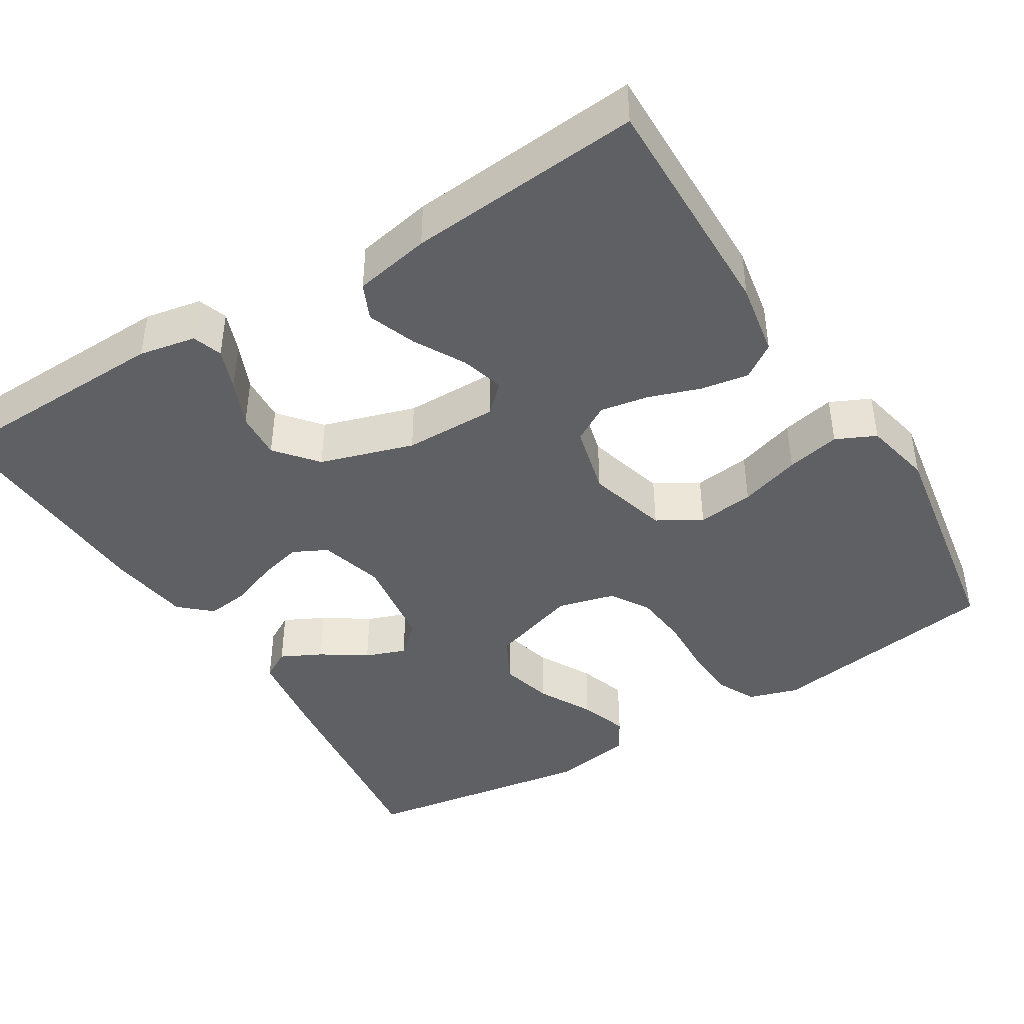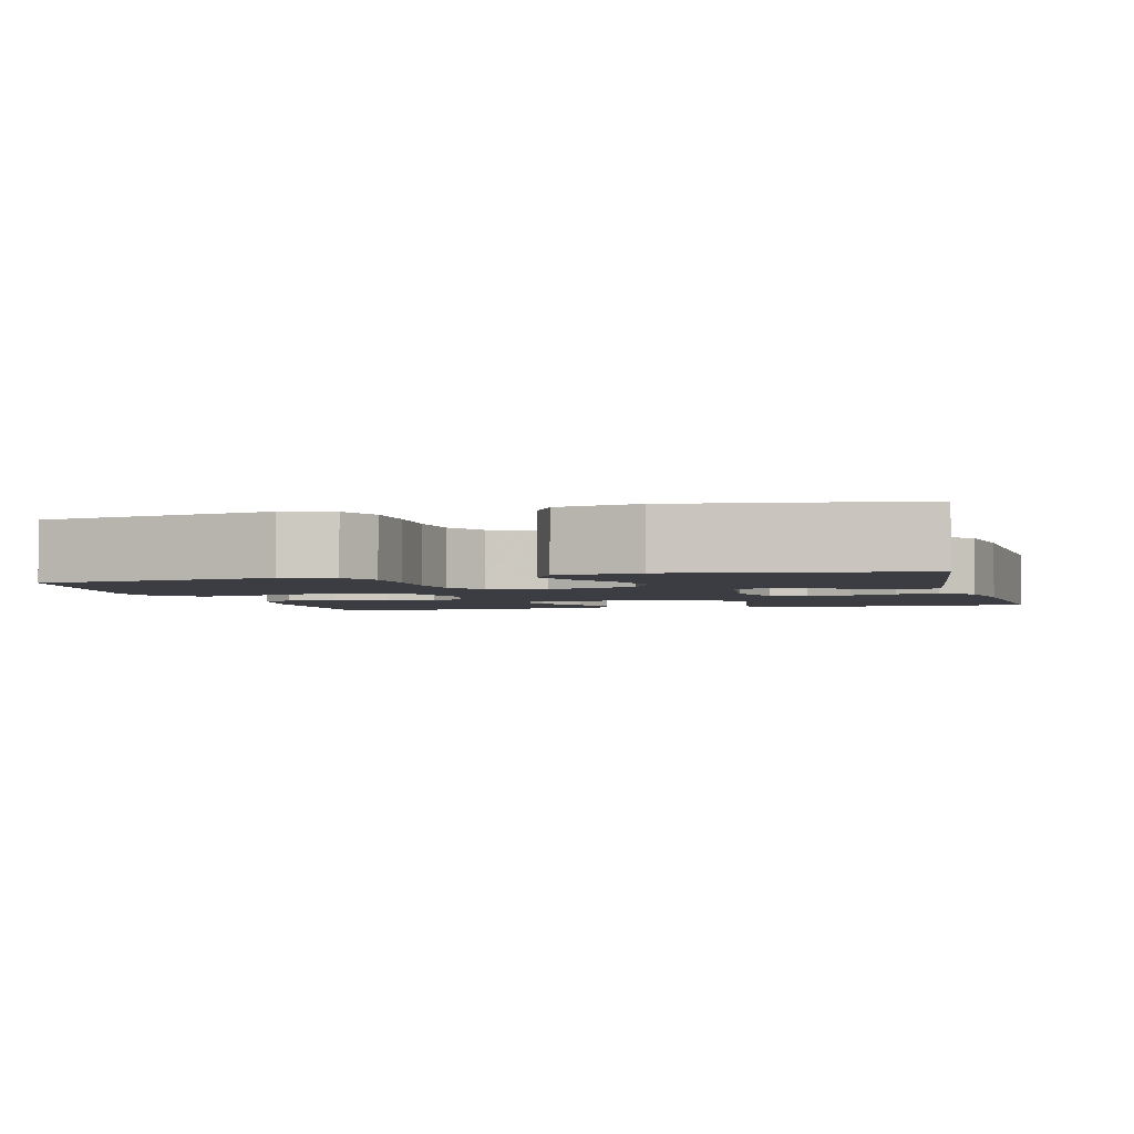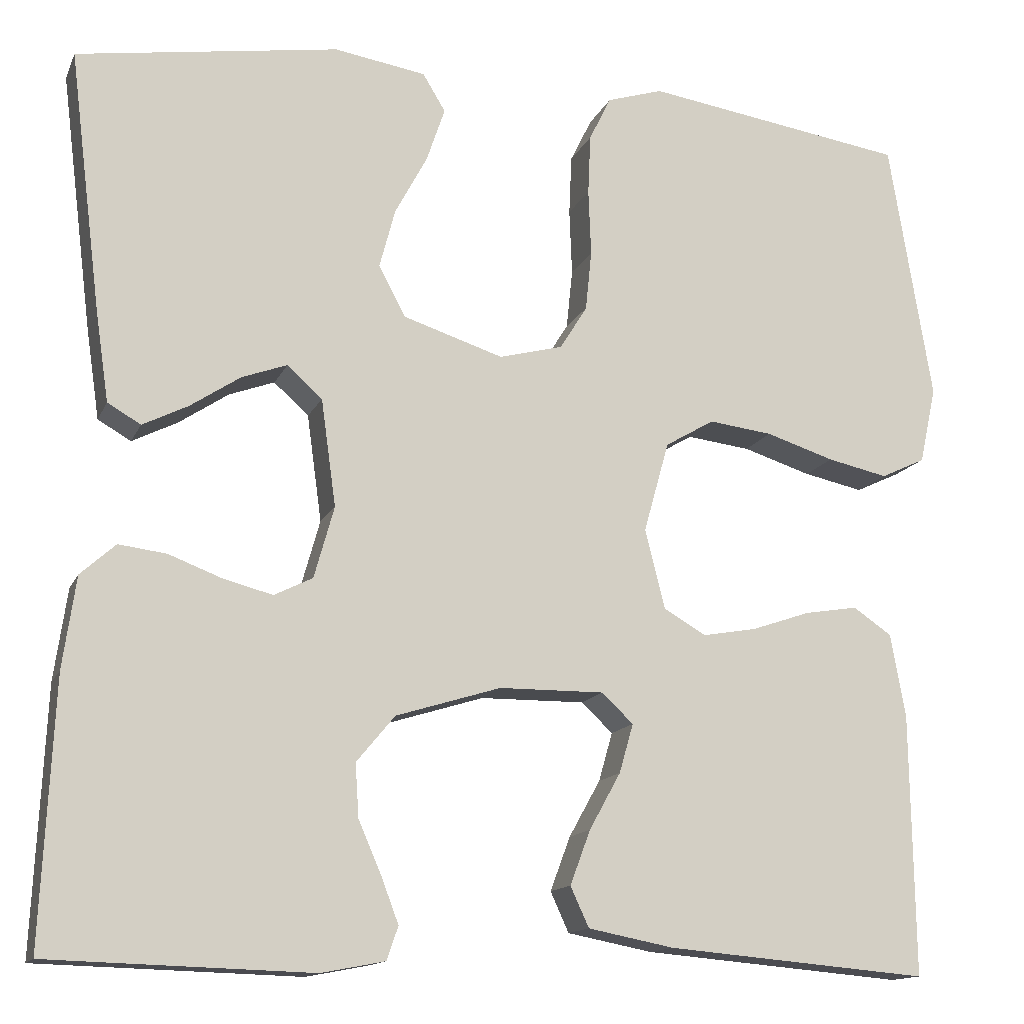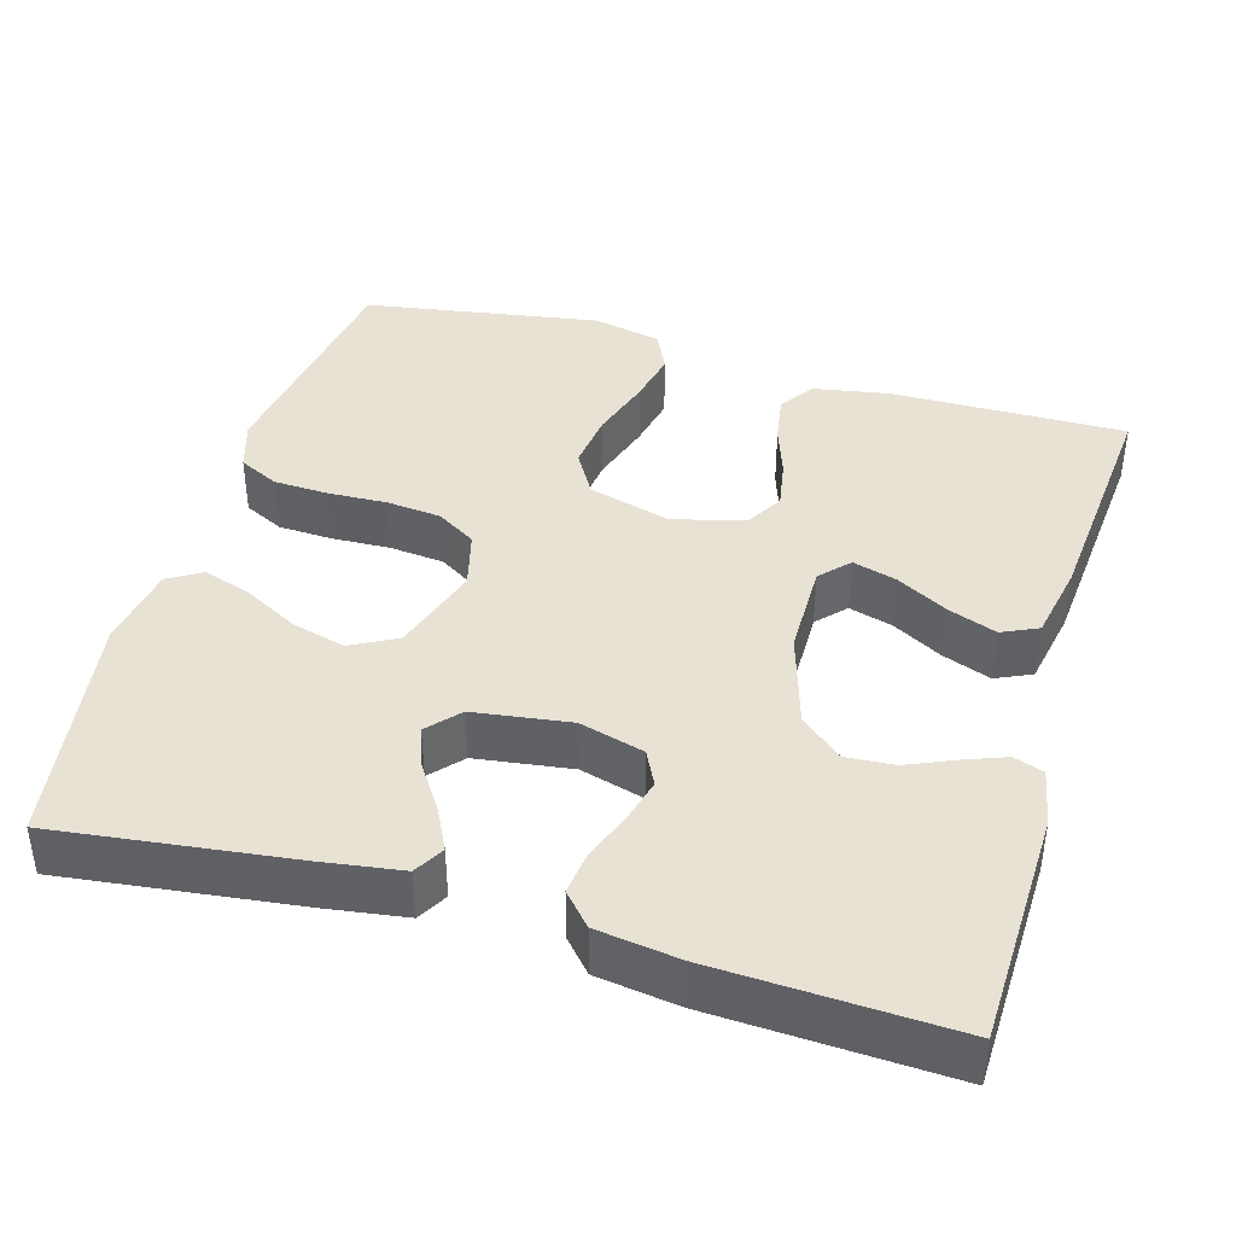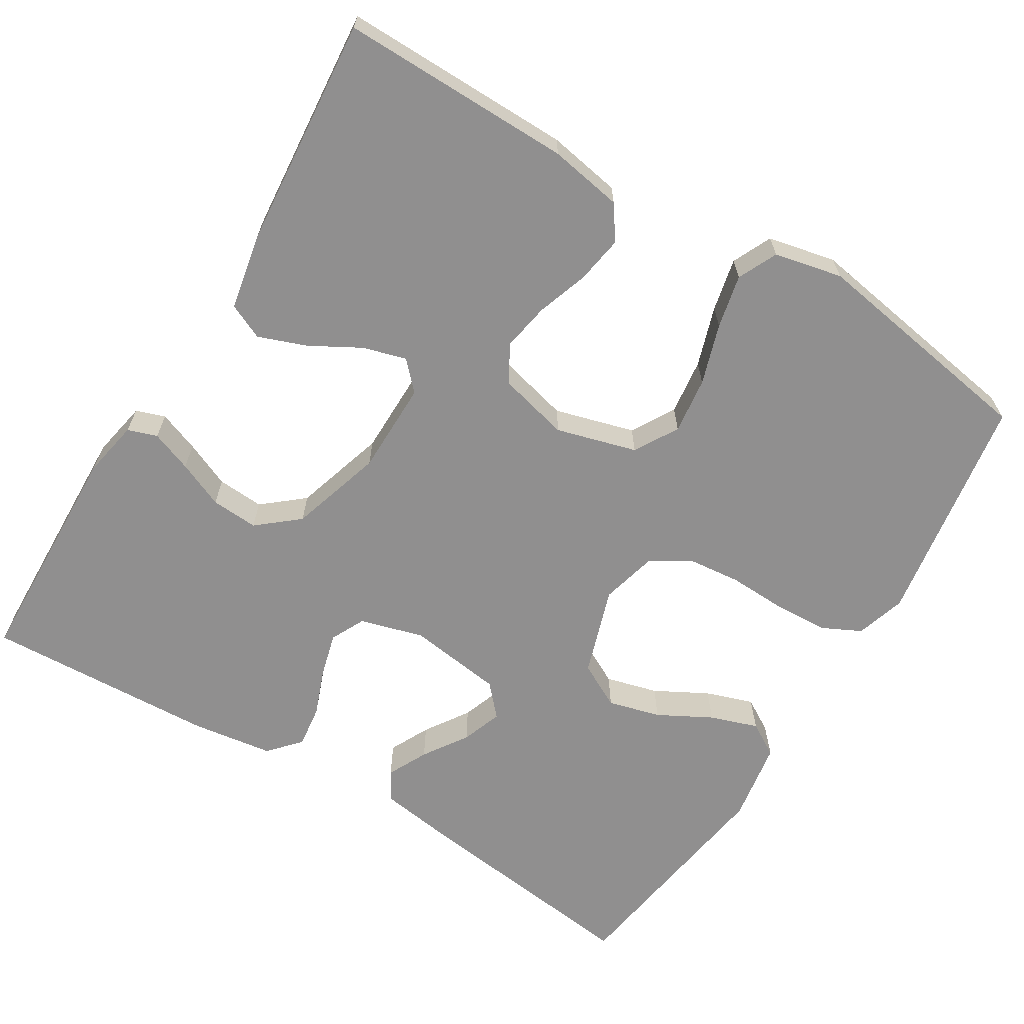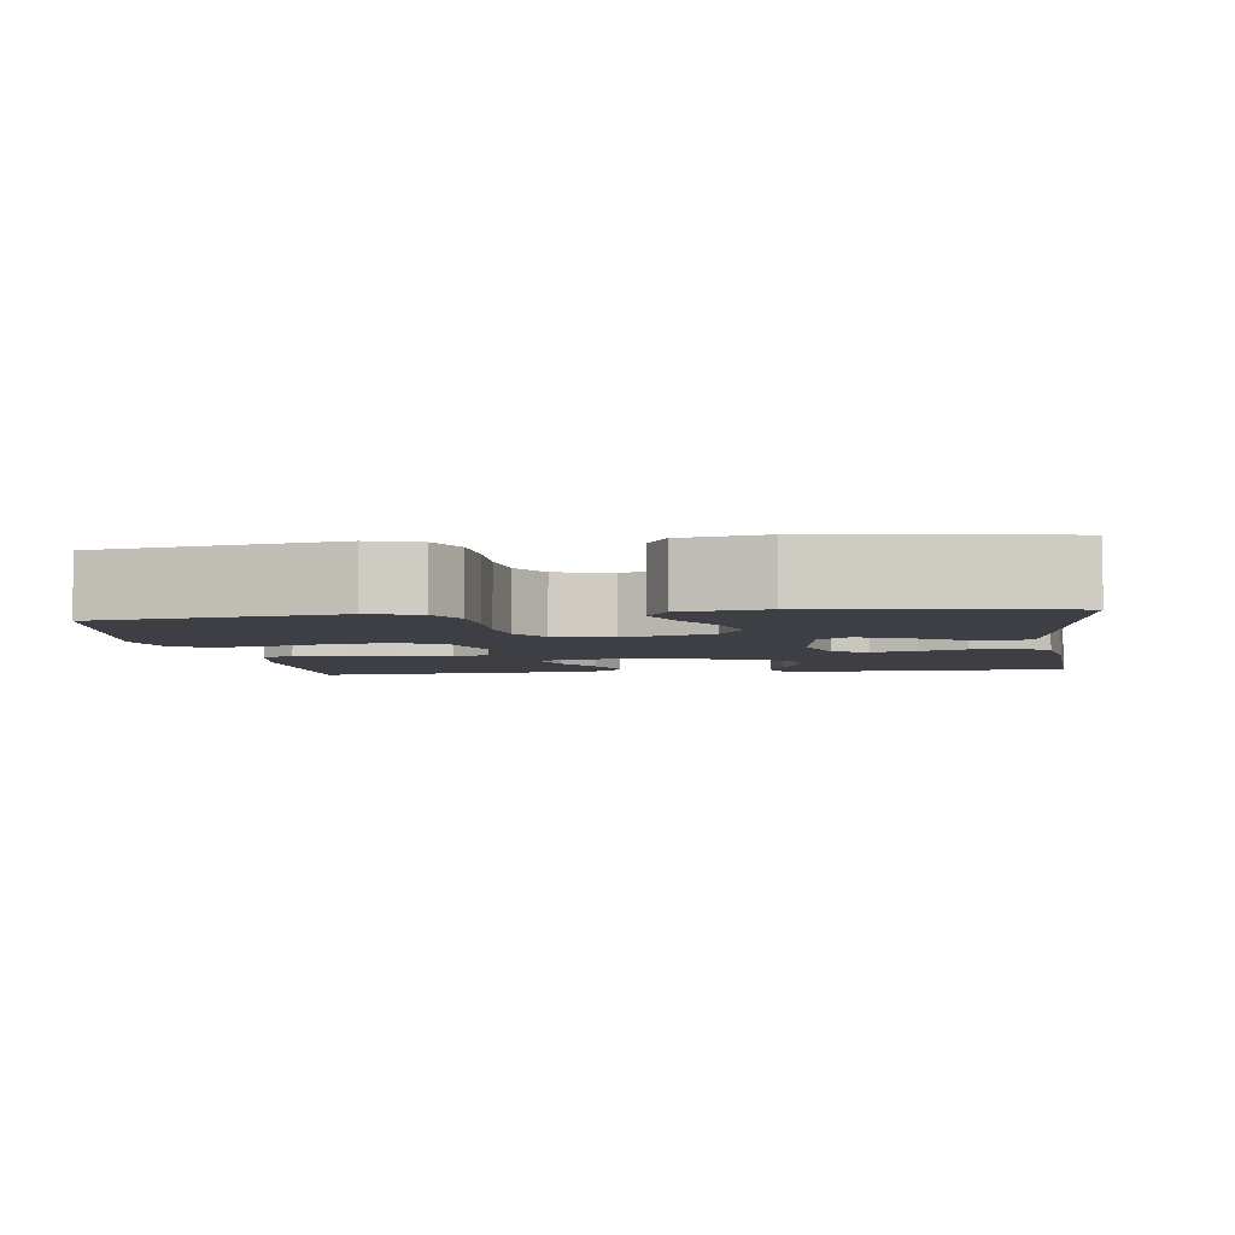
<metadata>
{"format":"obj","ext":"obj","renderer":"f3d","projection":"perspective","resolution":1024,"background":"white","views":[{"elev":-42.7,"azim":-148.4,"up":"+Y"},{"elev":-2.9,"azim":15.1,"up":"+Y"},{"elev":-13.9,"azim":162.6,"up":"+Z"},{"elev":40.9,"azim":106.2,"up":"+Y"},{"elev":-65.4,"azim":-121.3,"up":"+Y"},{"elev":-4.4,"azim":8.0,"up":"+Y"}]}
</metadata>
<code>
v 0.5 0.07 0.5
v 0.463 0.07 0.2
v 0.448 0.07 0.098
v 0.41 0.07 0.076
v 0.358 0.07 0.102
v 0.301 0.07 0.14
v 0.249 0.07 0.159
v 0.209 0.07 0.123
v 0.192 0.07 0
v 0.215 0.07 -0.082
v 0.259 0.07 -0.104
v 0.316 0.07 -0.089
v 0.376 0.07 -0.066
v 0.431 0.07 -0.059
v 0.471 0.07 -0.095
v 0.486 0.07 -0.2
v 0.5 0.07 -0.5
v 0.2 0.07 -0.509
v 0.127 0.07 -0.495
v 0.114 0.07 -0.457
v 0.134 0.07 -0.404
v 0.16 0.07 -0.344
v 0.164 0.07 -0.283
v 0.12 0.07 -0.23
v 0 0.07 -0.193
v -0.12 0.07 -0.192
v -0.156 0.07 -0.226
v -0.14 0.07 -0.282
v -0.104 0.07 -0.347
v -0.081 0.07 -0.409
v -0.102 0.07 -0.455
v -0.2 0.07 -0.474
v -0.5 0.07 -0.5
v -0.496 0.07 -0.2
v -0.479 0.07 -0.105
v -0.435 0.07 -0.075
v -0.374 0.07 -0.085
v -0.307 0.07 -0.108
v -0.245 0.07 -0.119
v -0.197 0.07 -0.091
v -0.174 0.07 0
v -0.203 0.07 0.104
v -0.259 0.07 0.137
v -0.332 0.07 0.128
v -0.41 0.07 0.103
v -0.479 0.07 0.088
v -0.53 0.07 0.112
v -0.549 0.07 0.2
v -0.5 0.07 0.5
v -0.2 0.07 0.546
v -0.136 0.07 0.526
v -0.111 0.07 0.475
v -0.108 0.07 0.406
v -0.111 0.07 0.33
v -0.104 0.07 0.261
v -0.073 0.07 0.211
v 0 0.07 0.192
v 0.114 0.07 0.229
v 0.145 0.07 0.287
v 0.127 0.07 0.355
v 0.09 0.07 0.424
v 0.069 0.07 0.486
v 0.095 0.07 0.529
v 0.2 0.07 0.546
v 0.5 0 0.5
v 0.463 0 0.2
v 0.448 0 0.098
v 0.41 0 0.076
v 0.358 0 0.102
v 0.301 0 0.14
v 0.249 0 0.159
v 0.209 0 0.123
v 0.192 0 0
v 0.215 0 -0.082
v 0.259 0 -0.104
v 0.316 0 -0.089
v 0.376 0 -0.066
v 0.431 0 -0.059
v 0.471 0 -0.095
v 0.486 0 -0.2
v 0.5 0 -0.5
v 0.2 0 -0.509
v 0.127 0 -0.495
v 0.114 0 -0.457
v 0.134 0 -0.404
v 0.16 0 -0.344
v 0.164 0 -0.283
v 0.12 0 -0.23
v 0 0 -0.193
v -0.12 0 -0.192
v -0.156 0 -0.226
v -0.14 0 -0.282
v -0.104 0 -0.347
v -0.081 0 -0.409
v -0.102 0 -0.455
v -0.2 0 -0.474
v -0.5 0 -0.5
v -0.496 0 -0.2
v -0.479 0 -0.105
v -0.435 0 -0.075
v -0.374 0 -0.085
v -0.307 0 -0.108
v -0.245 0 -0.119
v -0.197 0 -0.091
v -0.174 0 0
v -0.203 0 0.104
v -0.259 0 0.137
v -0.332 0 0.128
v -0.41 0 0.103
v -0.479 0 0.088
v -0.53 0 0.112
v -0.549 0 0.2
v -0.5 0 0.5
v -0.2 0 0.546
v -0.136 0 0.526
v -0.111 0 0.475
v -0.108 0 0.406
v -0.111 0 0.33
v -0.104 0 0.261
v -0.073 0 0.211
v 0 0 0.192
v 0.114 0 0.229
v 0.145 0 0.287
v 0.127 0 0.355
v 0.09 0 0.424
v 0.069 0 0.486
v 0.095 0 0.529
v 0.2 0 0.546
f 4 5 6
f 3 4 6
f 2 3 6
f 1 2 6
f 64 1 6
f 63 64 6
f 62 63 6
f 61 62 6
f 60 61 6
f 59 60 6 7
f 58 59 7 8
f 57 58 8 9
f 56 57 9 10
f 52 53 54
f 51 52 54
f 50 51 54
f 49 50 54
f 48 49 54
f 47 48 54
f 46 47 54
f 45 46 54
f 44 45 54
f 43 44 54 55
f 42 43 55 56
f 36 37 38
f 35 36 38
f 34 35 38
f 33 34 38
f 32 33 38
f 31 32 38
f 30 31 38
f 29 30 38
f 28 29 38
f 27 28 38 39
f 26 27 39 40
f 20 21 22
f 19 20 22
f 18 19 22
f 17 18 22
f 16 17 22
f 15 16 22
f 14 15 22
f 13 14 22
f 12 13 22
f 11 12 22 23
f 10 11 23 24
f 10 24 25
f 56 10 25
f 42 56 25
f 41 42 25
f 25 26 40 41
f 70 69 68
f 70 68 67
f 70 67 66
f 70 66 65
f 70 65 128
f 70 128 127
f 70 127 126
f 70 126 125
f 70 125 124
f 71 70 124 123
f 72 71 123 122
f 73 72 122 121
f 74 73 121 120
f 118 117 116
f 118 116 115
f 118 115 114
f 118 114 113
f 118 113 112
f 118 112 111
f 118 111 110
f 118 110 109
f 118 109 108
f 119 118 108 107
f 120 119 107 106
f 102 101 100
f 102 100 99
f 102 99 98
f 102 98 97
f 102 97 96
f 102 96 95
f 102 95 94
f 102 94 93
f 102 93 92
f 103 102 92 91
f 104 103 91 90
f 86 85 84
f 86 84 83
f 86 83 82
f 86 82 81
f 86 81 80
f 86 80 79
f 86 79 78
f 86 78 77
f 86 77 76
f 87 86 76 75
f 88 87 75 74
f 89 88 74
f 89 74 120
f 89 120 106
f 89 106 105
f 105 104 90 89
f 1 65 66 2
f 2 66 67 3
f 3 67 68 4
f 4 68 69 5
f 5 69 70 6
f 6 70 71 7
f 7 71 72 8
f 8 72 73 9
f 9 73 74 10
f 10 74 75 11
f 11 75 76 12
f 12 76 77 13
f 13 77 78 14
f 14 78 79 15
f 15 79 80 16
f 16 80 81 17
f 17 81 82 18
f 18 82 83 19
f 19 83 84 20
f 20 84 85 21
f 21 85 86 22
f 22 86 87 23
f 23 87 88 24
f 24 88 89 25
f 25 89 90 26
f 26 90 91 27
f 27 91 92 28
f 28 92 93 29
f 29 93 94 30
f 30 94 95 31
f 31 95 96 32
f 32 96 97 33
f 33 97 98 34
f 34 98 99 35
f 35 99 100 36
f 36 100 101 37
f 37 101 102 38
f 38 102 103 39
f 39 103 104 40
f 40 104 105 41
f 41 105 106 42
f 42 106 107 43
f 43 107 108 44
f 44 108 109 45
f 45 109 110 46
f 46 110 111 47
f 47 111 112 48
f 48 112 113 49
f 49 113 114 50
f 50 114 115 51
f 51 115 116 52
f 52 116 117 53
f 53 117 118 54
f 54 118 119 55
f 55 119 120 56
f 56 120 121 57
f 57 121 122 58
f 58 122 123 59
f 59 123 124 60
f 60 124 125 61
f 61 125 126 62
f 62 126 127 63
f 63 127 128 64
f 64 128 65 1

</code>
